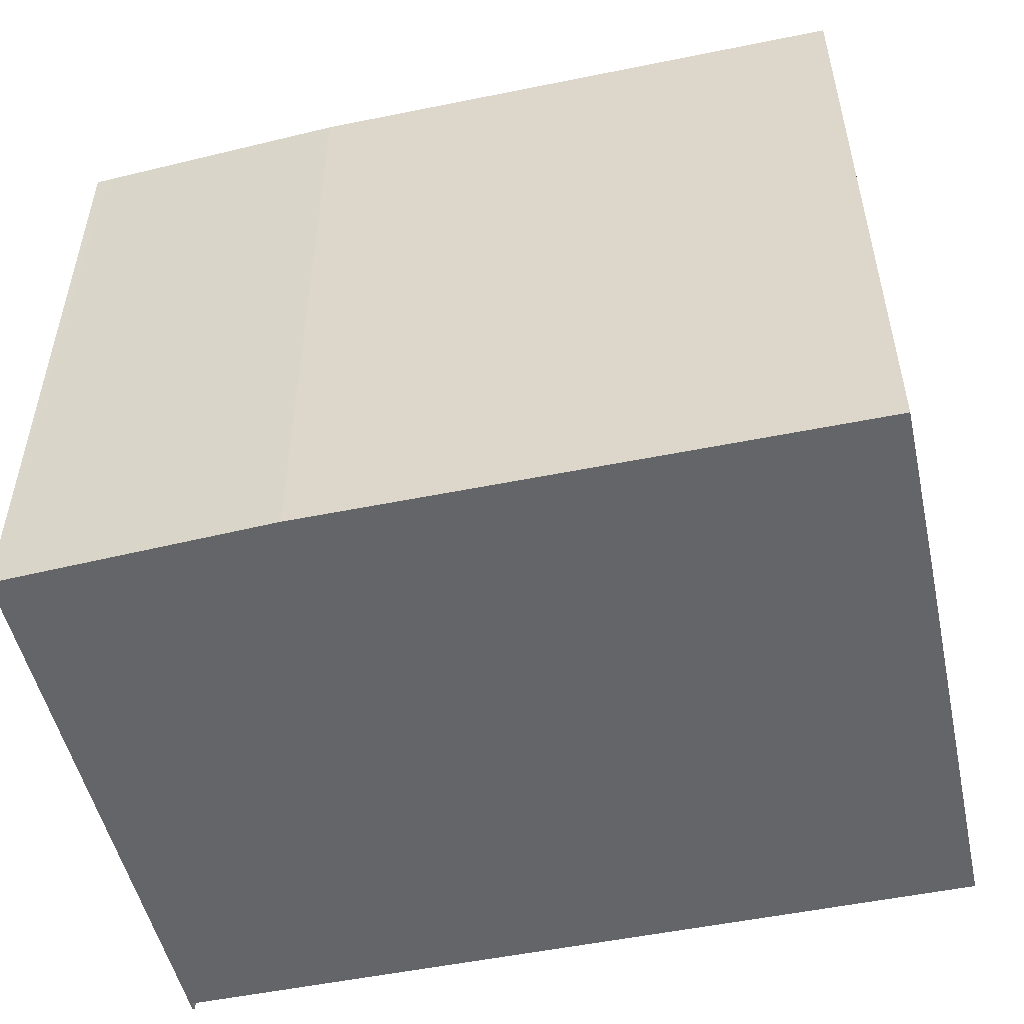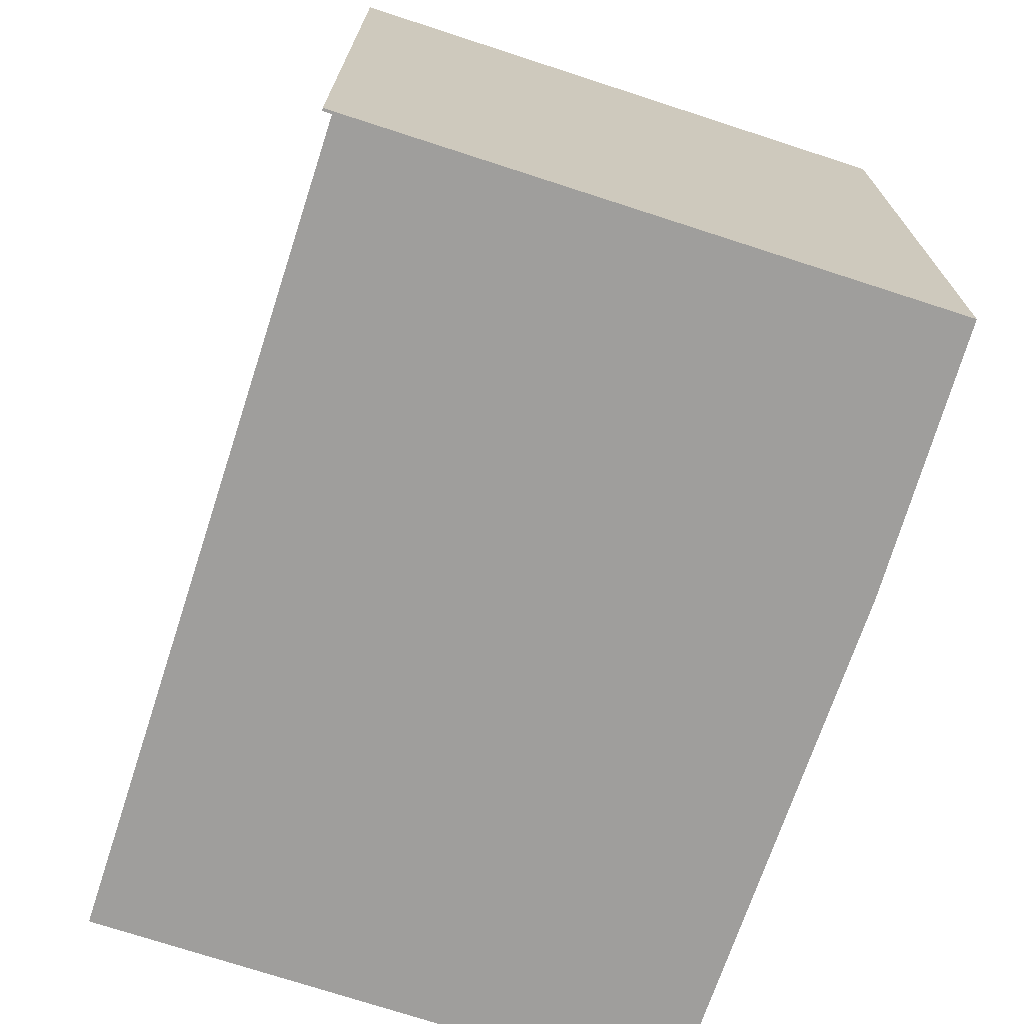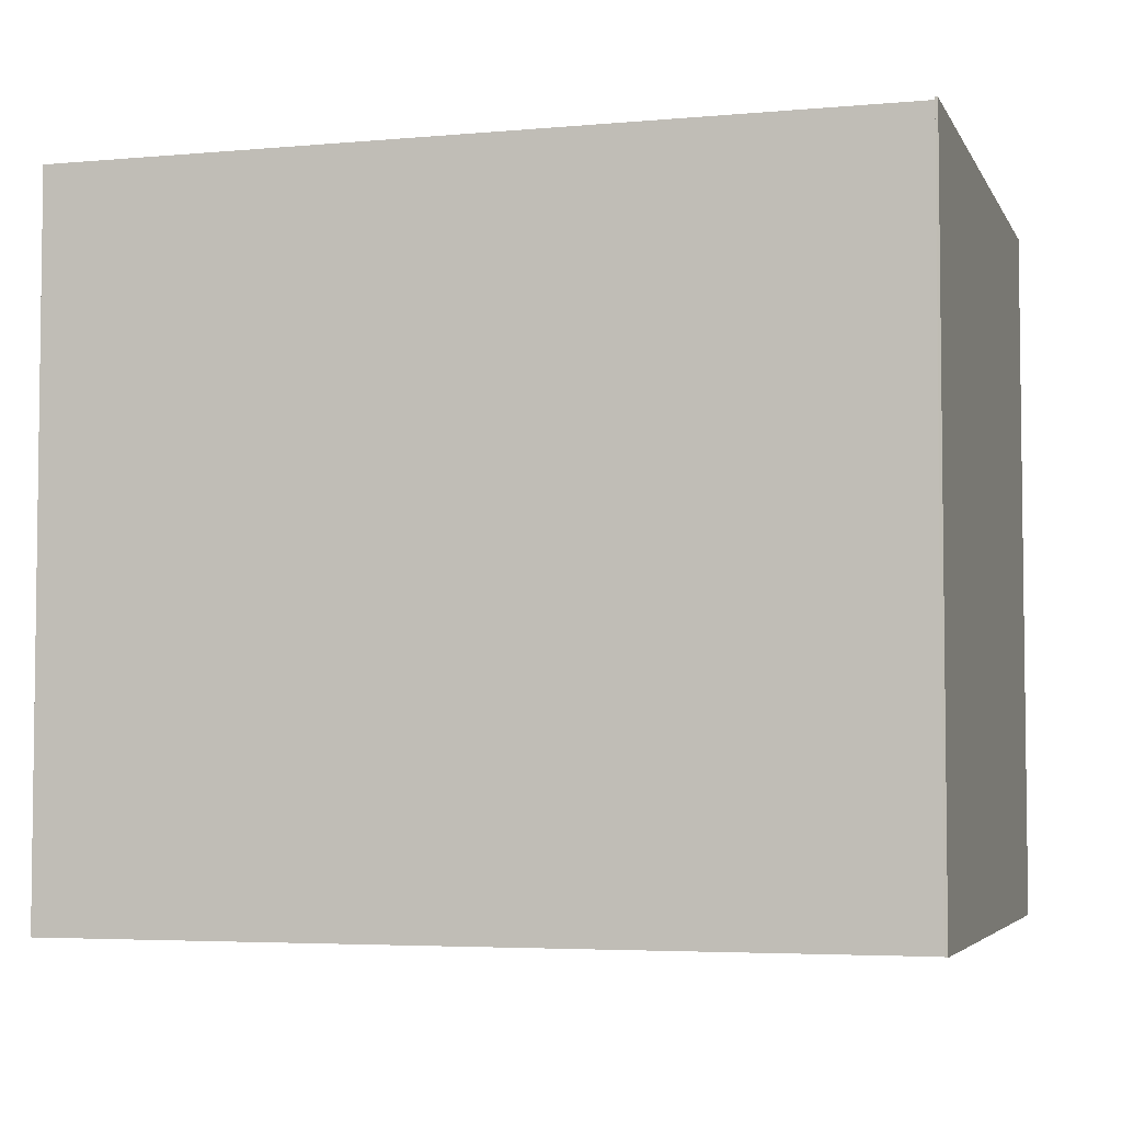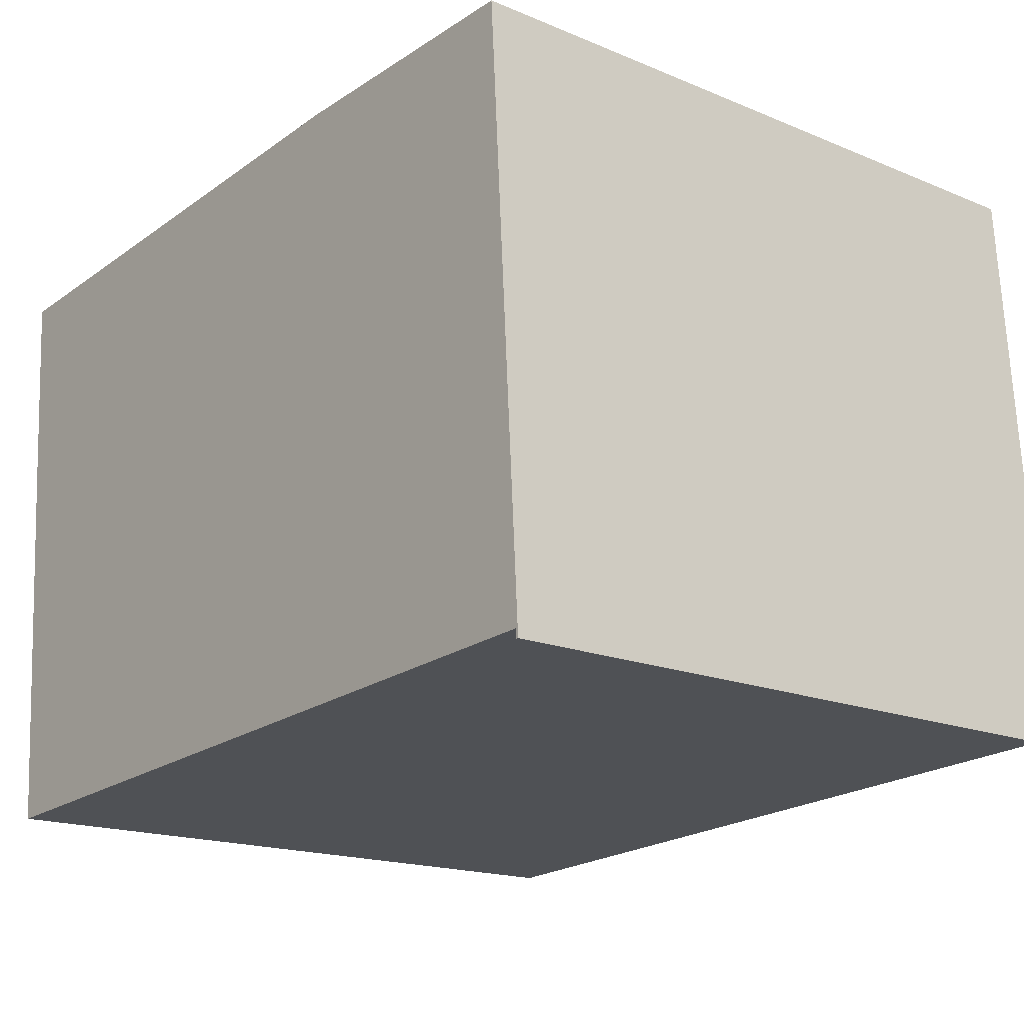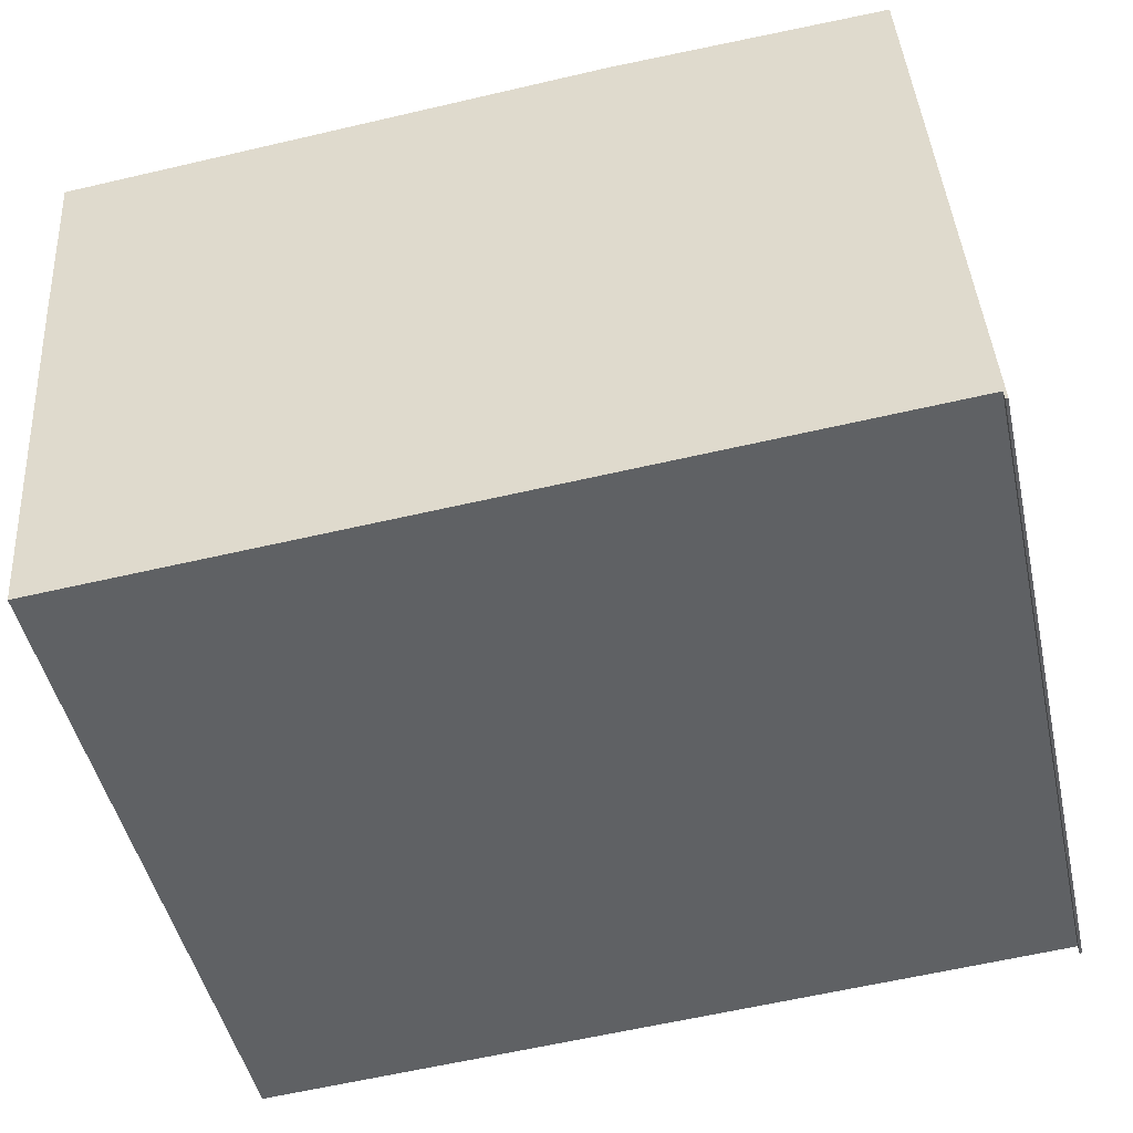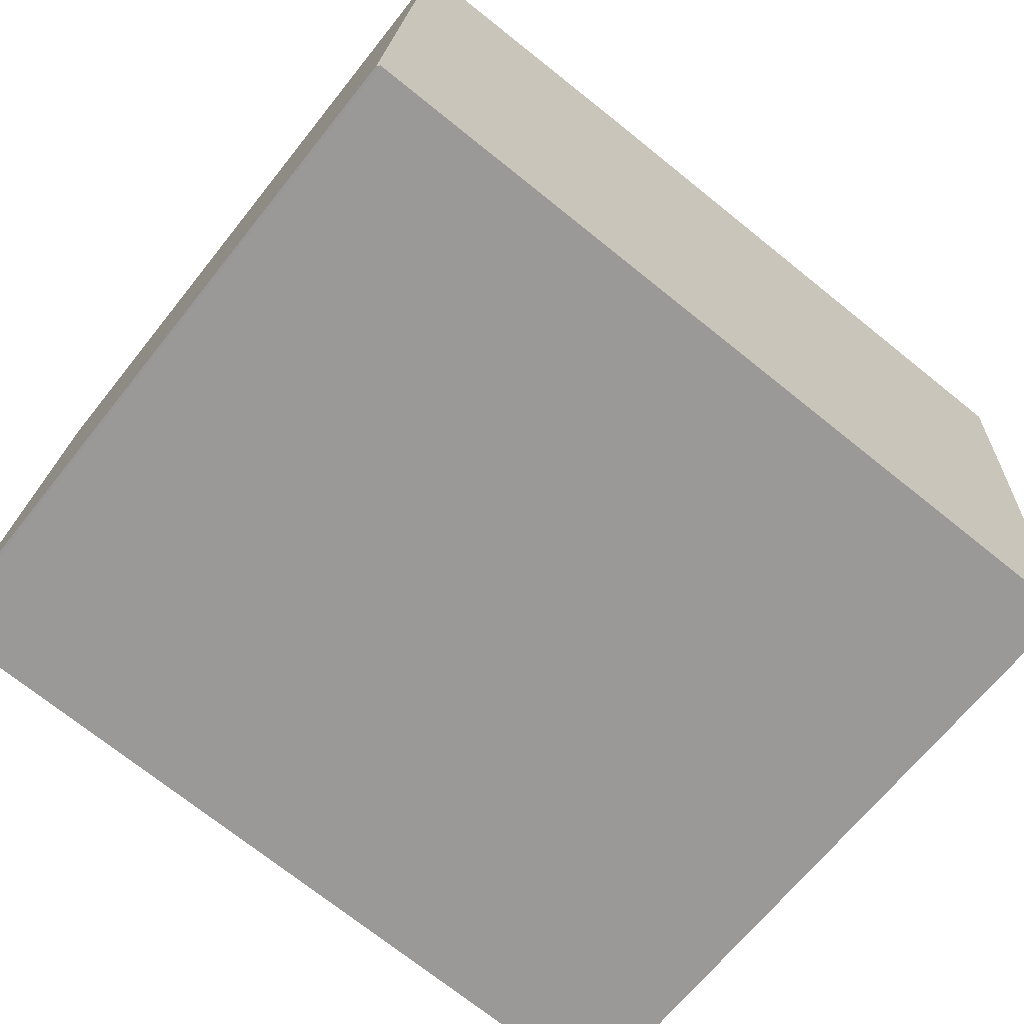
<metadata>
{"format":"obj","ext":"obj","renderer":"f3d","projection":"perspective","resolution":1024,"background":"white","views":[{"elev":-51.6,"azim":16.3,"up":"+Y"},{"elev":-70.9,"azim":-104.5,"up":"+Y"},{"elev":-4.5,"azim":-160.1,"up":"+Y"},{"elev":-17.1,"azim":-129.7,"up":"+Z"},{"elev":-47.3,"azim":-167.5,"up":"+Z"},{"elev":-67.1,"azim":-38.5,"up":"+Z"}]}
</metadata>
<code>
v  0.358 6.821 5.818
v  0.025 6.821 -0.001
v  0 6.821 4.177e-16
v  0.031 6.821 0.086
v  0.048 6.821 0.085
v  7.958 6.821 -0.411
v  8.243 6.821 3.527
v  8.368 6.821 5.382
v  0.466 6.821 5.815
v  3.027 6.821 5.748
v  8.368 -3.296e-16 5.382
v  7.958 2.517e-17 -0.411
v  8.243 -2.16e-16 3.527
v  0.031 -5.266e-18 0.086
v  0.025 6.123e-20 -0.001
v  0.048 -5.205e-18 0.085
v  0 0 0
v  0.358 -3.563e-16 5.818
v  3.027 -3.52e-16 5.748
v  0.466 -3.561e-16 5.815
g defaultobject
f 1 2 3
f 2 1 4
f 4 1 5
f 5 1 6
f 6 1 7
f 7 1 8
f 8 1 9
f 8 9 10
f 11 7 8
f 7 11 6
f 6 11 12
f 12 11 13
f 14 2 4
f 2 14 15
f 12 5 6
f 5 12 16
f 5 16 4
f 4 16 14
f 15 3 2
f 3 15 17
f 17 1 3
f 1 17 18
f 19 8 10
f 8 19 11
f 18 9 1
f 9 18 10
f 10 18 19
f 19 18 20
f 15 18 17
f 18 15 14
f 18 14 16
f 18 16 12
f 18 12 20
f 20 12 19
f 19 12 11
f 11 12 13

</code>
